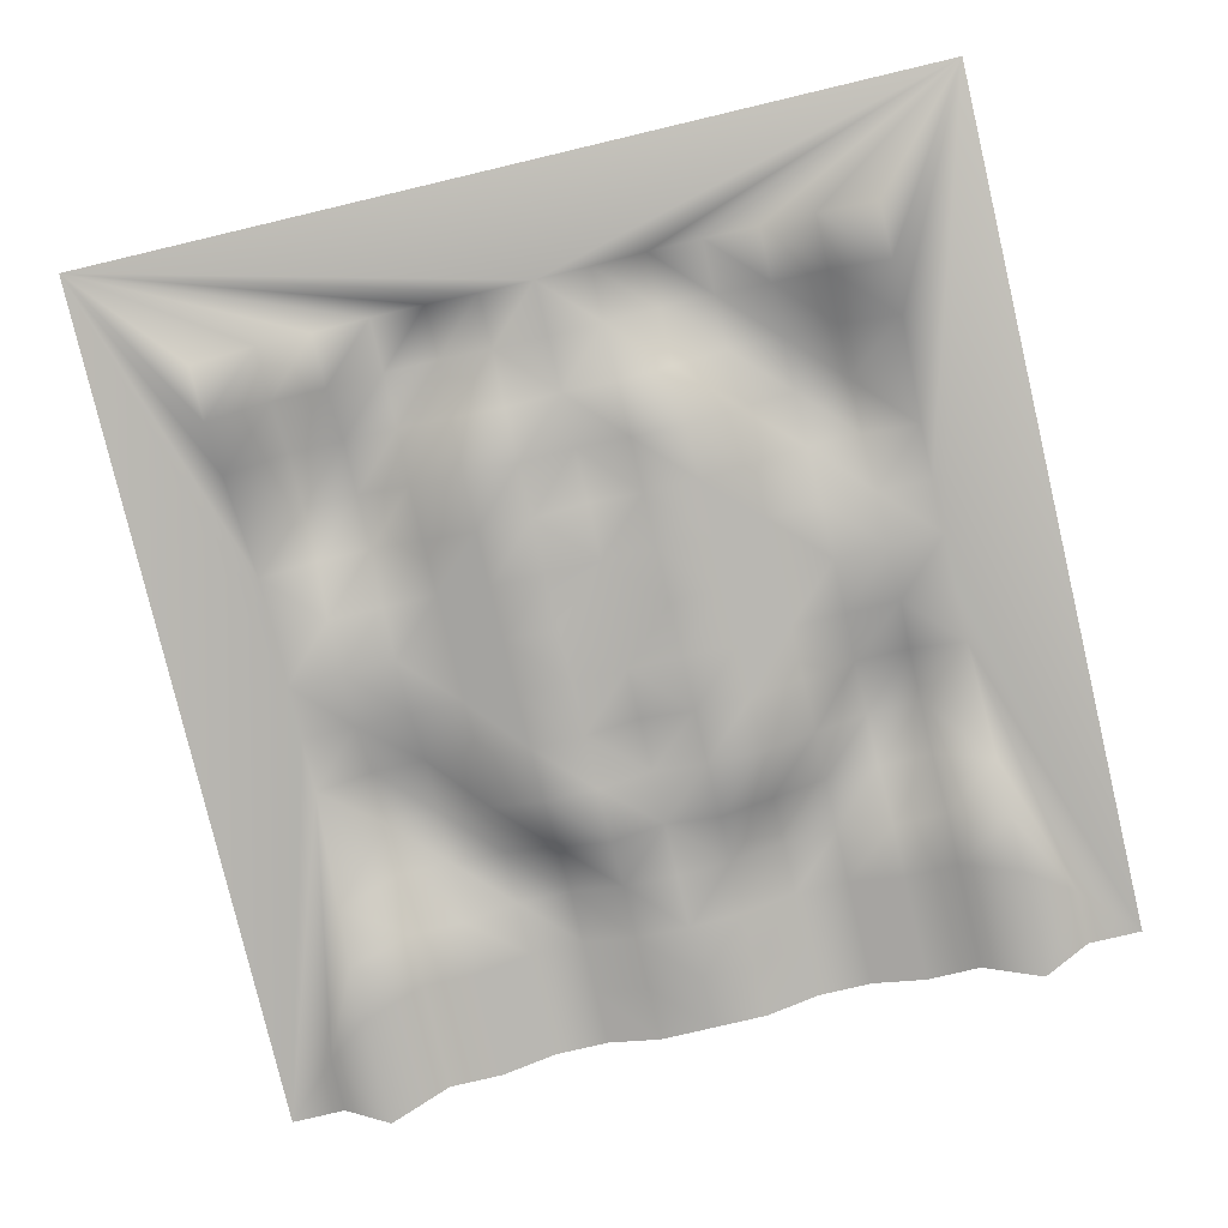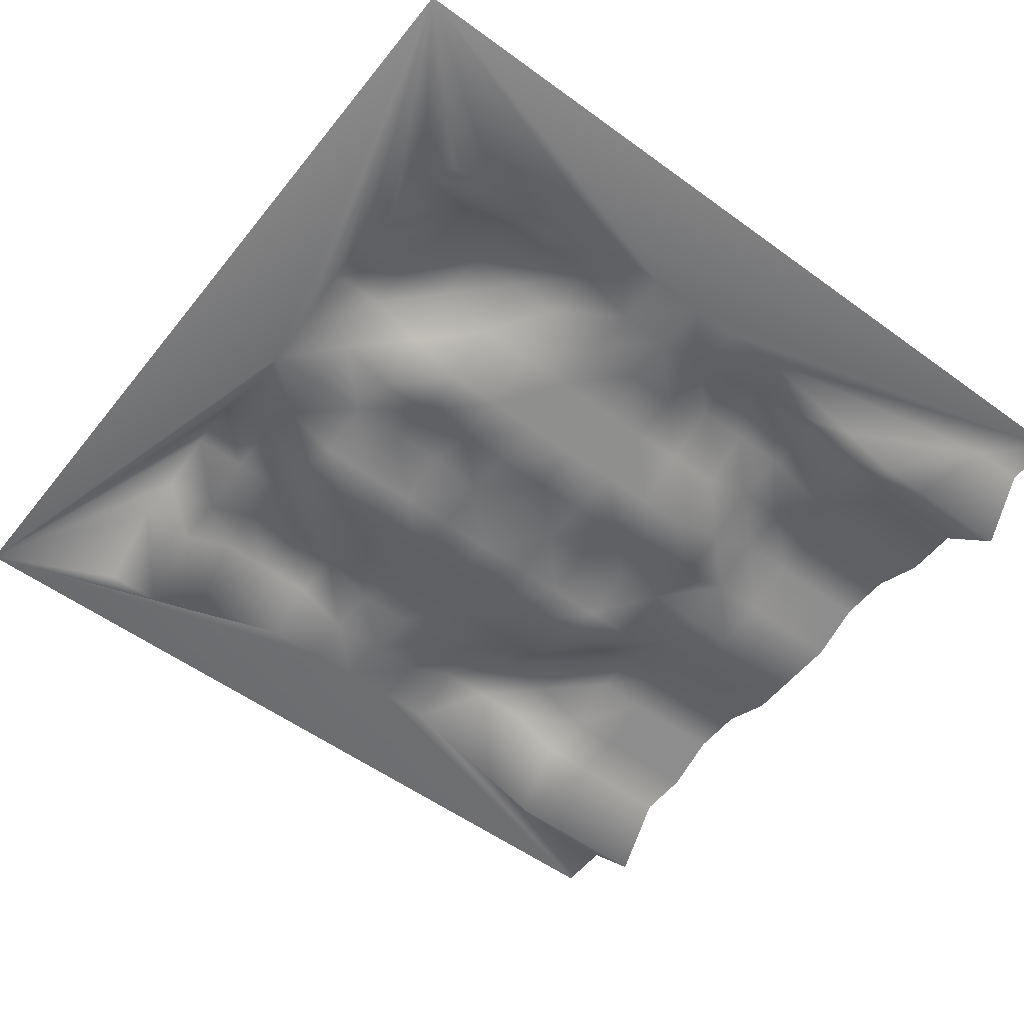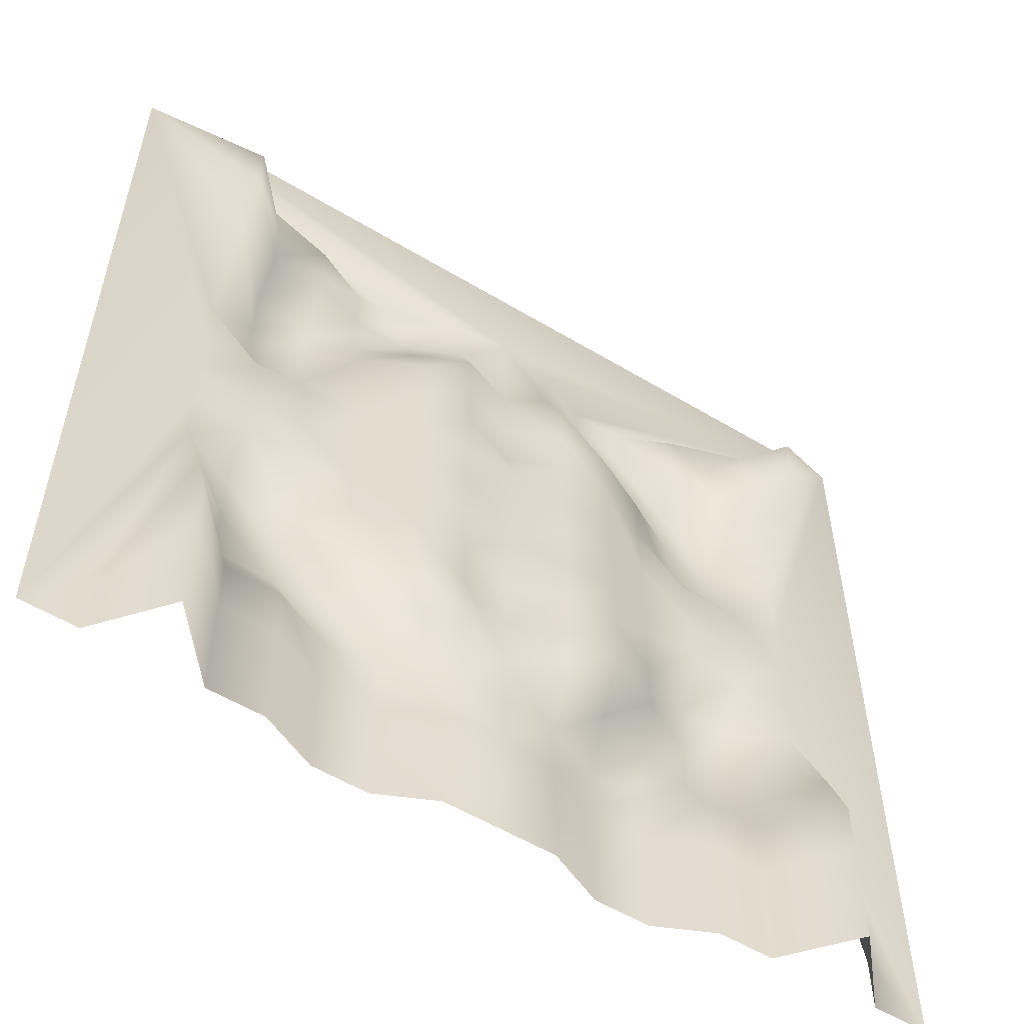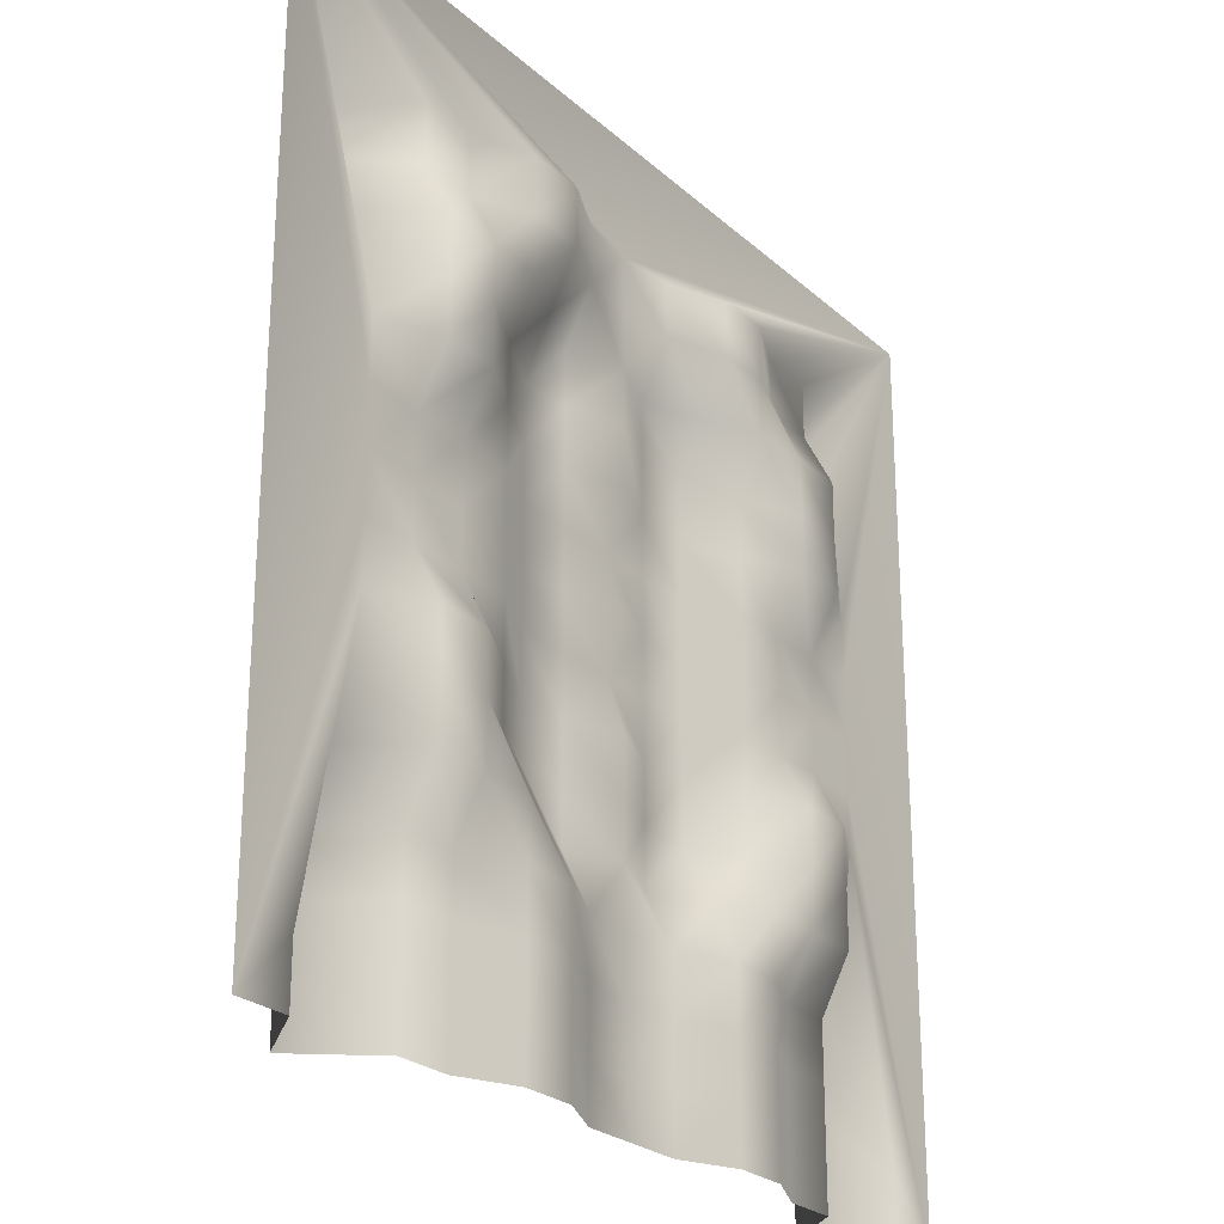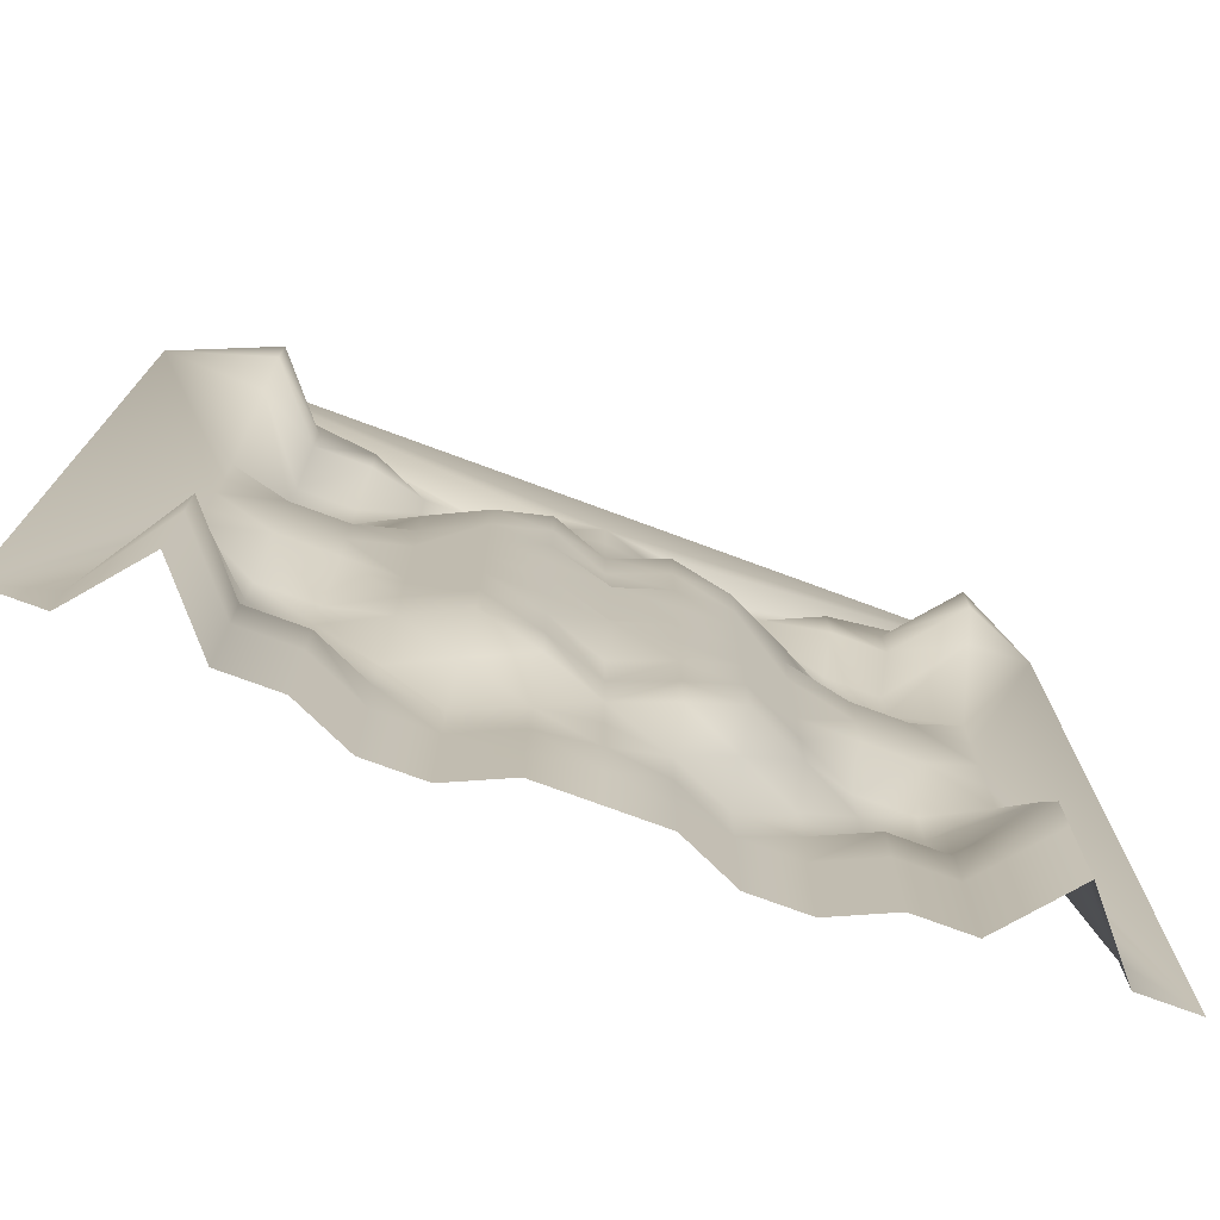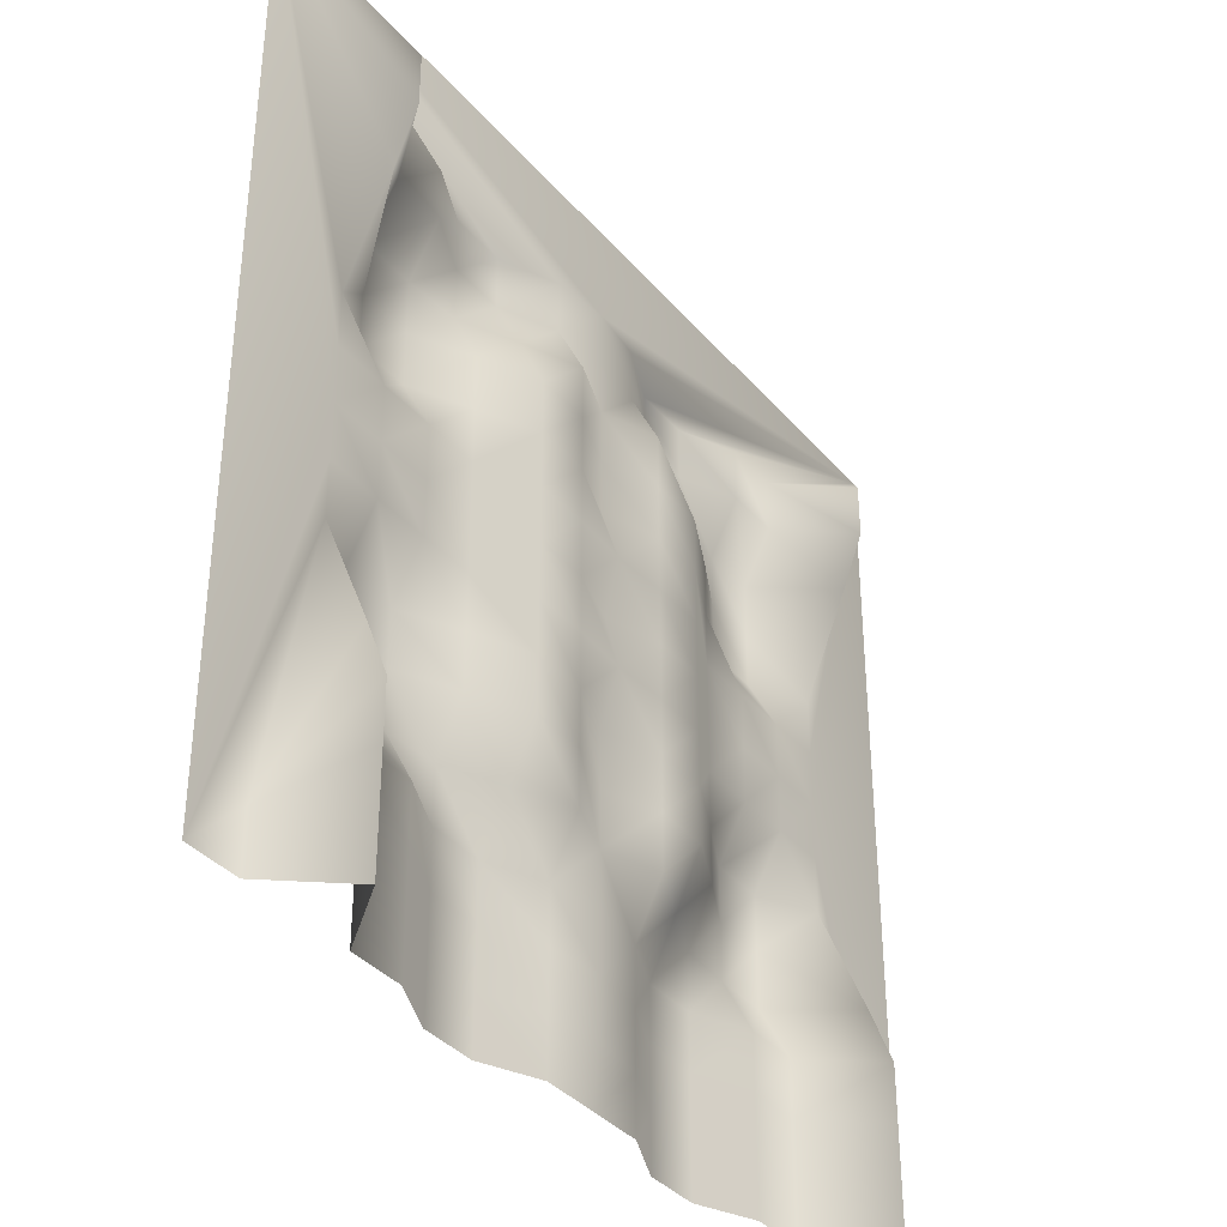
<metadata>
{"format":"obj","ext":"obj","renderer":"f3d","projection":"perspective","resolution":1024,"background":"white","views":[{"elev":-79.4,"azim":-166.7,"up":"+Z"},{"elev":-54.6,"azim":-127.7,"up":"+Z"},{"elev":-55.8,"azim":147.7,"up":"+Y"},{"elev":-25.1,"azim":-54.5,"up":"+Y"},{"elev":-75.1,"azim":159.7,"up":"+Y"},{"elev":-37.0,"azim":125.2,"up":"+Y"}]}
</metadata>
<code>
o street
v -0.5 -0.875 -0
v -0.375 -1 0.0561
v -0.375 -0.875 0.0561
v -0.5 -0.375 0.0642
v -0.375 -0.5 0.0561
v -0.375 -0.375 -0
v -0.625 -0.5 0.0642
v -0.625 -0.375 0.0642
v -0.625 -0.125 -0
v -0.75 -0.25 -0
v -0.625 -0.25 0.0642
v -0.25 -0.375 -0.0602
v -0.125 -0.5 -0.0602
v -0.125 -0.375 -0.0602
v -0.25 -0.125 -0.0602
v -0.125 -0.25 -0.0602
v -0.125 -0.125 -0.0602
v -0.5 -0.125 -0
v -0.375 -0.25 -0
v -0.375 -0.125 -0
v -0.25 -0.875 0.0561
v -0.125 -1 -0
v -0.125 -0.875 -0
v -0.25 -0.625 0.0561
v -0.125 -0.75 -0
v -0.125 -0.625 -0
v -0.5 -0.625 -0
v -0.375 -0.75 0.0561
v -0.375 -0.625 0.0561
v -0.75 -0.875 -0.1489
v -0.625 -1 -0
v -0.625 -0.875 -0
v -0.75 -0.625 -0.1489
v -0.625 -0.75 -0
v -0.625 -0.625 -0
v -0.5 -0.75 -0
v -0.5 -0.5 0.0642
v -0.75 -0.5 -0.1018
v -0.5 -1 -0
v -0.75 -0.75 -0.1489
v -0.25 -0.75 0.0561
v -0.25 -0.5 -0.0041
v 0 -0.75 -0.0144
v 0 -0.625 -0.0144
v 0 -0.5 -0.0144
v 0 -1 -0
v 0 -0.875 -0.0144
v -0.25 -0.25 -0.0602
v -0.375 0 0
v -0.25 0 -0.0602
v -0.5 0 0
v 0 -0.125 -0.0536
v 0 -0.25 -0.0144
v -0.125 0 -0.0602
v 0 0 -0.023
v 0 -0.375 -0.0144
v -0.5 -0.25 0.0642
v -0.625 0 0
v -0.75 0 0
v -0.25 -1 0.0561
v -0.875 -0.875 -0
v -0.75 -1 -0.1489
v 0.375 -1 0.0561
v 0.5 -0.875 -0
v 0.375 -0.875 0.0561
v 0.375 -0.5 0.0561
v 0.5 -0.375 0.0642
v 0.375 -0.375 -0
v 0.625 -0.5 0.0642
v 0.625 -0.375 0.0642
v 0.625 -0.125 -0
v 0.75 -0.25 -0
v 0.75 -0.125 -0
v 0.125 -0.5 -0.0602
v 0.25 -0.375 -0.0602
v 0.125 -0.375 -0.0602
v 0.125 -0.25 -0.0602
v 0.25 -0.125 -0.0602
v 0.125 -0.125 -0.0602
v 0.375 -0.25 -0
v 0.5 -0.125 -0
v 0.375 -0.125 -0
v 0.125 -1 -0
v 0.25 -0.875 0.0561
v 0.125 -0.875 -0
v 0.125 -0.75 -0
v 0.25 -0.625 0.0561
v 0.125 -0.625 -0
v 0.375 -0.75 0.0561
v 0.5 -0.625 -0
v 0.375 -0.625 0.0561
v 0.625 -1 -0
v 0.75 -0.875 -0.1489
v 0.625 -0.875 -0
v 0.625 -0.75 -0
v 0.75 -0.625 -0.1489
v 0.625 -0.625 -0
v 0.5 -0.75 -0
v 0.5 -0.5 0.0642
v 0.75 -0.5 -0.1018
v 0.5 -1 -0
v 0.75 -0.75 -0.1489
v 0.25 -0.75 0.0561
v 0.25 -0.5 -0.0041
v 0.25 -0.25 -0.0602
v 0.375 0 0
v 0.25 0 -0.0602
v 0.5 0 0
v 0.125 0 -0.0602
v 0.5 -0.25 0.0642
v 0.625 0 0
v 0.75 0 0
v 0.625 -0.25 0.0642
v 0.25 -1 0.0561
v 0.75 -1 -0.1489
v 0.875 -0.875 -0
v -0.375 0.5 0.0561
v -0.5 0.375 0.0642
v -0.375 0.375 0
v -0.625 0.5 0.0642
v -0.625 0.375 0.0642
v -0.625 0.125 0
v -0.75 0.25 0
v -0.75 0.125 0
v -0.125 0.5 -0.0602
v -0.25 0.375 -0.0602
v -0.125 0.375 -0.0602
v -0.125 0.25 -0.0602
v -0.25 0.125 -0.0602
v -0.125 0.125 -0.0602
v -0.375 0.25 0
v -0.5 0.125 0
v -0.375 0.125 0
v -0.125 0.75 0
v -0.25 0.625 0.0561
v -0.125 0.625 0
v -0.375 0.75 0.0561
v -0.5 0.625 0
v -0.375 0.625 0.0561
v -0.625 0.75 0
v -0.75 0.625 -0.1489
v -0.625 0.625 0
v -0.75 -0.125 -0
v -1 -1 -0
v -0.5 0.75 0
v -0.5 0.5 0.0642
v -0.75 0.5 -0.1018
v -0.25 0.75 0.0561
v -0.25 0.5 -0.0041
v 0 0.75 -0.0144
v 0 0.625 -0.0144
v 0 0.5 -0.0144
v -0.25 0.25 -0.0602
v 0 0.125 -0.0536
v 0 0.375 -0.0144
v 0 0.25 -0.0144
v -0.5 0.25 0.0642
v -0.625 0.25 0.0642
v 0.5 0.375 0.0642
v 0.375 0.5 0.0561
v 0.375 0.375 0
v 0.625 0.5 0.0642
v 0.625 0.375 0.0642
v 0.625 0.125 0
v 0.75 0.25 0
v 0.625 0.25 0.0642
v 0.25 0.375 -0.0602
v 0.125 0.5 -0.0602
v 0.125 0.375 -0.0602
v 0.25 0.125 -0.0602
v 0.125 0.25 -0.0602
v 0.125 0.125 -0.0602
v 0.5 0.125 0
v 0.375 0.25 0
v 0.375 0.125 0
v 0.25 0.625 0.0561
v 0.125 0.75 0
v 0.125 0.625 0
v 0.5 0.625 0
v 0.375 0.75 0.0561
v 0.375 0.625 0.0561
v 0.75 0.625 -0.1489
v 0.625 0.75 0
v 0.625 0.625 0
v 1 -1 -0
v 0.5 0.75 0
v 0.5 0.5 0.0642
v 0.75 0.5 -0.1018
v 0.25 0.75 0.0561
v 0.25 0.5 -0.0041
v 0.25 0.25 -0.0602
v 0.5 0.25 0.0642
v -0.875 -1 -0
v 0.875 -1 -0
v -0.75 0.75 -0.1489
v 0.75 0.125 0
v 0.75 0.75 -0.1489
v -1 1 0
v 1 1 0
f 1 2 3
f 4 5 6
f 9 10 11
f 12 13 14
f 15 16 17
f 18 19 20
f 21 22 23
f 24 25 26
f 27 28 29
f 30 31 32
f 33 34 35
f 35 36 27
f 7 27 37
f 38 35 7
f 32 39 1
f 34 1 36
f 40 32 34
f 29 41 24
f 5 24 42
f 37 29 5
f 26 43 44
f 45 26 44
f 42 26 13
f 23 46 47
f 25 47 43
f 41 23 25
f 20 48 15
f 49 15 50
f 51 20 49
f 52 16 53
f 54 52 55
f 50 17 54
f 14 45 56
f 16 56 53
f 48 14 16
f 9 57 18
f 58 18 51
f 59 9 58
f 8 37 4
f 11 4 57
f 10 8 11
f 6 42 12
f 19 12 48
f 57 6 19
f 3 60 21
f 28 21 41
f 36 3 28
f 61 62 30
f 63 64 65
f 66 67 68
f 71 72 73
f 74 75 76
f 77 78 79
f 80 81 82
f 83 84 85
f 86 87 88
f 89 90 91
f 92 93 94
f 95 96 97
f 98 97 90
f 90 69 99
f 97 100 69
f 101 94 64
f 64 95 98
f 94 102 95
f 103 91 87
f 87 66 104
f 91 99 66
f 43 88 44
f 45 88 74
f 88 104 74
f 46 85 47
f 47 86 43
f 85 103 86
f 105 82 78
f 78 106 107
f 82 108 106
f 52 77 79
f 52 109 55
f 79 107 109
f 45 76 56
f 56 77 53
f 76 105 77
f 110 71 81
f 81 111 108
f 71 112 111
f 99 70 67
f 67 113 110
f 70 72 113
f 104 68 75
f 75 80 105
f 68 110 80
f 114 65 84
f 84 89 103
f 65 98 89
f 115 116 93
f 117 118 119
f 122 123 124
f 125 126 127
f 128 129 130
f 131 132 133
f 134 135 136
f 137 138 139
f 140 141 142
f 143 144 10
f 145 142 138
f 138 120 146
f 142 147 120
f 148 139 135
f 135 117 149
f 139 146 117
f 150 136 151
f 152 136 125
f 136 149 125
f 153 133 129
f 129 49 50
f 133 51 49
f 154 128 130
f 154 54 55
f 130 50 54
f 152 127 155
f 155 128 156
f 127 153 128
f 157 122 132
f 132 58 51
f 122 59 58
f 146 121 118
f 118 158 157
f 121 123 158
f 149 119 126
f 126 131 153
f 119 157 131
f 159 160 161
f 100 72 70
f 164 165 166
f 167 168 169
f 170 171 172
f 173 174 175
f 176 177 178
f 179 180 181
f 182 183 184
f 116 185 72
f 184 186 179
f 162 179 187
f 188 184 162
f 181 189 176
f 160 176 190
f 187 181 160
f 178 150 151
f 152 178 151
f 190 178 168
f 175 191 170
f 106 170 107
f 108 175 106
f 154 171 156
f 109 154 55
f 107 172 109
f 169 152 155
f 171 155 156
f 191 169 171
f 164 192 173
f 111 173 108
f 112 164 111
f 163 187 159
f 166 159 192
f 165 163 166
f 161 190 167
f 174 167 191
f 192 161 174
f 1 39 2
f 4 37 5
f 9 143 10
f 12 42 13
f 15 48 16
f 18 57 19
f 21 60 22
f 24 41 25
f 27 36 28
f 30 62 31
f 33 40 34
f 35 34 36
f 7 35 27
f 38 33 35
f 32 31 39
f 34 32 1
f 40 30 32
f 29 28 41
f 5 29 24
f 37 27 29
f 26 25 43
f 45 13 26
f 42 24 26
f 23 22 46
f 25 23 47
f 41 21 23
f 20 19 48
f 49 20 15
f 51 18 20
f 52 17 16
f 54 17 52
f 50 15 17
f 14 13 45
f 16 14 56
f 48 12 14
f 9 11 57
f 58 9 18
f 59 143 9
f 8 7 37
f 11 8 4
f 38 8 10
f 6 5 42
f 19 6 12
f 57 4 6
f 3 2 60
f 28 3 21
f 36 1 3
f 61 193 62
f 63 101 64
f 66 99 67
f 71 113 72
f 74 104 75
f 77 105 78
f 80 110 81
f 83 114 84
f 86 103 87
f 89 98 90
f 92 115 93
f 95 102 96
f 98 95 97
f 90 97 69
f 97 96 100
f 101 92 94
f 64 94 95
f 94 93 102
f 103 89 91
f 87 91 66
f 91 90 99
f 43 86 88
f 45 44 88
f 88 87 104
f 46 83 85
f 47 85 86
f 85 84 103
f 105 80 82
f 78 82 106
f 82 81 108
f 52 53 77
f 52 79 109
f 79 78 107
f 45 74 76
f 56 76 77
f 76 75 105
f 110 113 71
f 81 71 111
f 71 73 112
f 99 69 70
f 67 70 113
f 100 70 69
f 104 66 68
f 75 68 80
f 68 67 110
f 114 63 65
f 84 65 89
f 65 64 98
f 115 194 116
f 117 146 118
f 122 158 123
f 125 149 126
f 128 153 129
f 131 157 132
f 134 148 135
f 137 145 138
f 140 195 141
f 145 140 142
f 138 142 120
f 142 141 147
f 148 137 139
f 135 139 117
f 139 138 146
f 150 134 136
f 152 151 136
f 136 135 149
f 153 131 133
f 129 133 49
f 133 132 51
f 154 156 128
f 154 130 54
f 130 129 50
f 152 125 127
f 155 127 128
f 127 126 153
f 157 158 122
f 132 122 58
f 122 124 59
f 146 120 121
f 118 121 158
f 147 121 120
f 149 117 119
f 126 119 131
f 119 118 157
f 159 187 160
f 188 162 163
f 164 196 165
f 167 190 168
f 170 191 171
f 173 192 174
f 176 189 177
f 179 186 180
f 182 197 183
f 184 183 186
f 162 184 179
f 188 182 184
f 140 145 198
f 181 180 189
f 160 181 176
f 187 179 181
f 178 177 150
f 152 168 178
f 190 176 178
f 175 174 191
f 106 175 170
f 108 173 175
f 154 172 171
f 109 172 154
f 107 170 172
f 169 168 152
f 171 169 155
f 191 167 169
f 164 166 192
f 111 164 173
f 112 196 164
f 163 162 187
f 166 163 159
f 188 163 165
f 161 160 190
f 174 161 167
f 192 159 161
f 198 144 59
f 144 193 61
f 61 30 40
f 144 61 10
f 198 124 123
f 124 198 59
f 61 40 33
f 61 33 38
f 147 123 121
f 59 144 143
f 61 38 10
f 38 7 8
f 165 196 199
f 196 112 199
f 185 199 112
f 185 73 72
f 116 194 185
f 102 93 116
f 100 96 116
f 96 102 116
f 112 73 185
f 72 100 116
f 177 189 199
f 189 180 199
f 186 183 199
f 183 197 199
f 180 186 199
f 150 177 199
f 197 182 199
f 182 188 199
f 137 148 198
f 148 134 198
f 134 150 198
f 188 165 199
f 198 123 147
f 147 141 198
f 141 195 198
f 199 198 150
f 145 137 198
f 195 140 198

</code>
